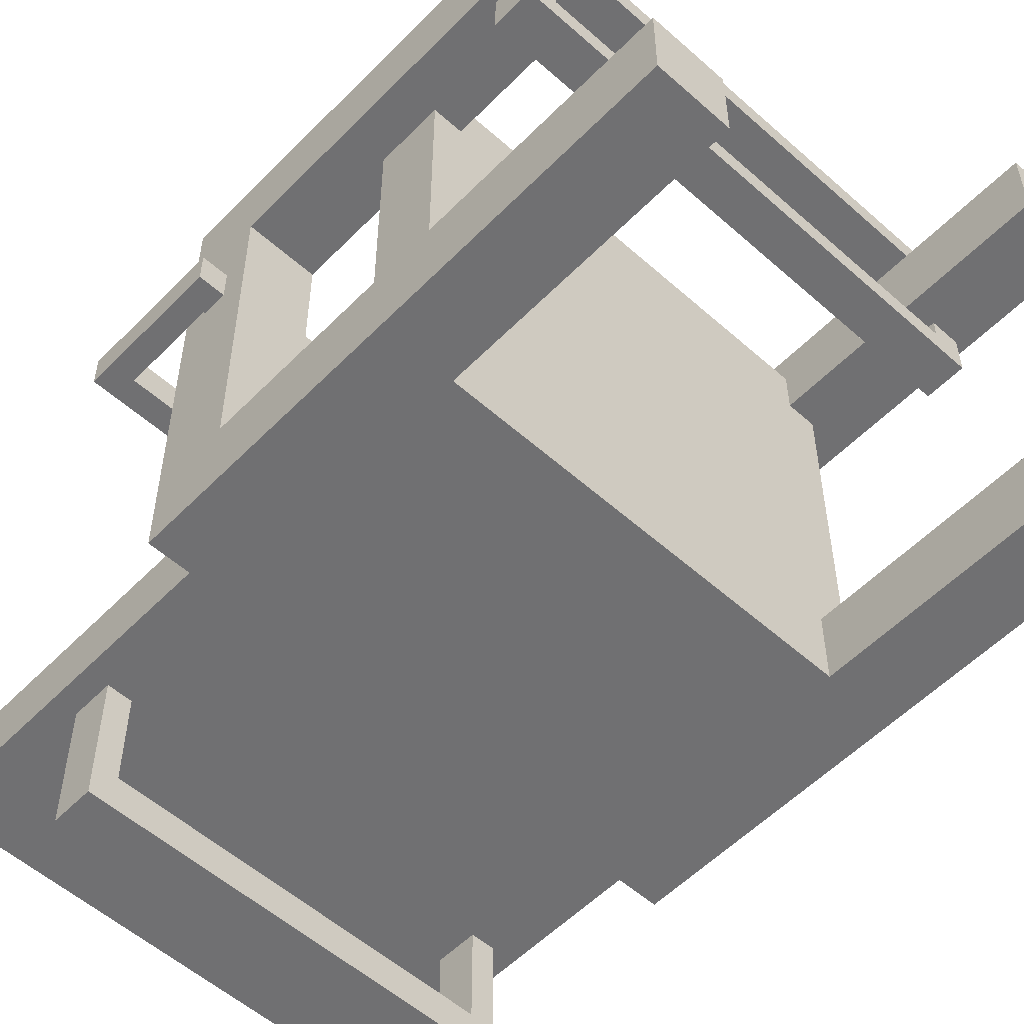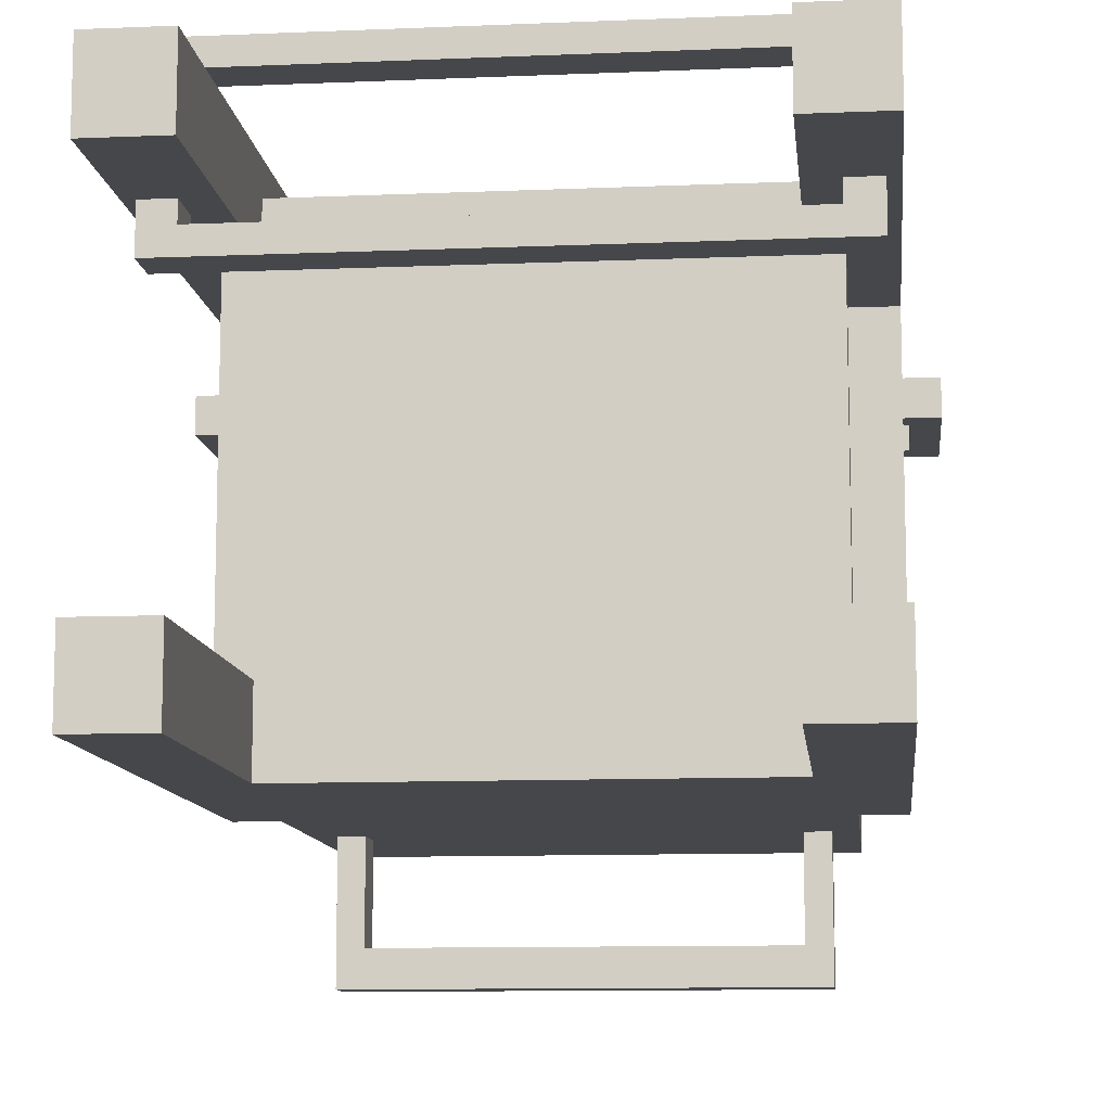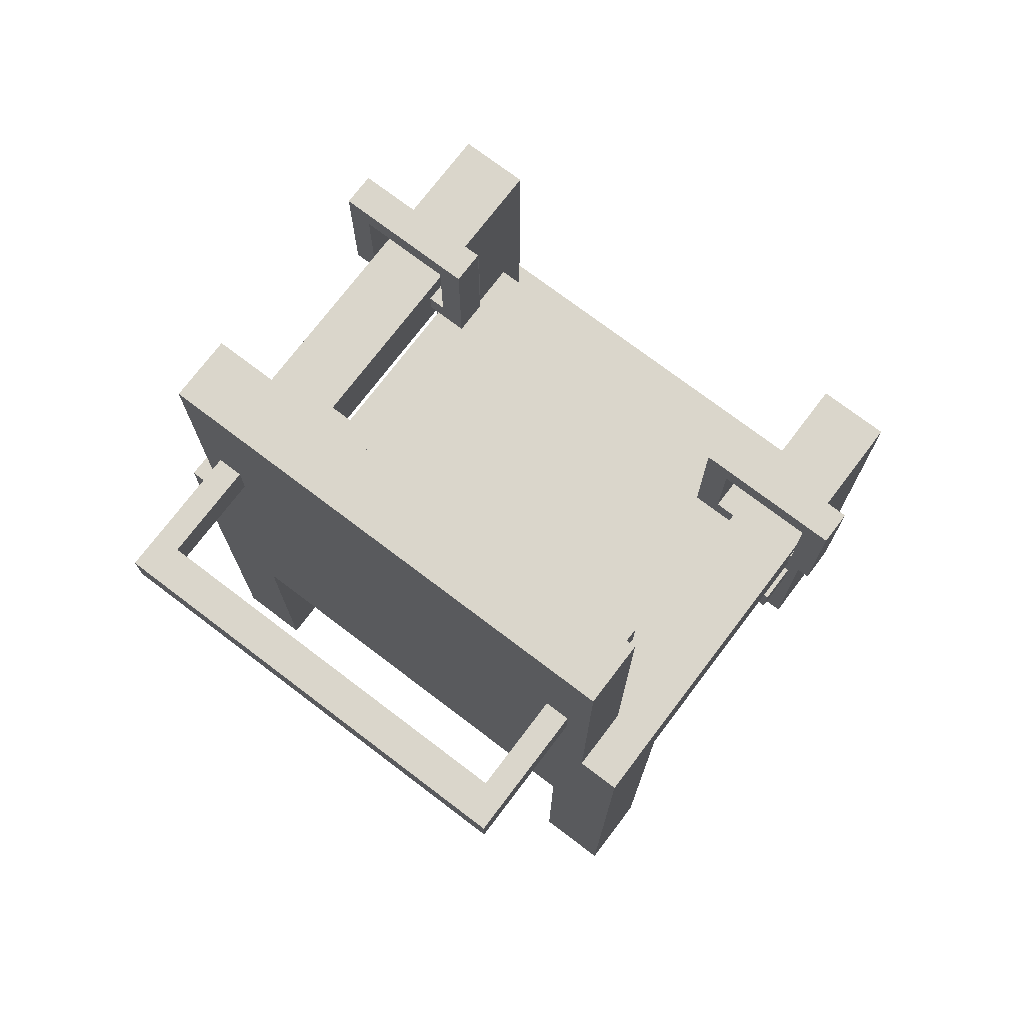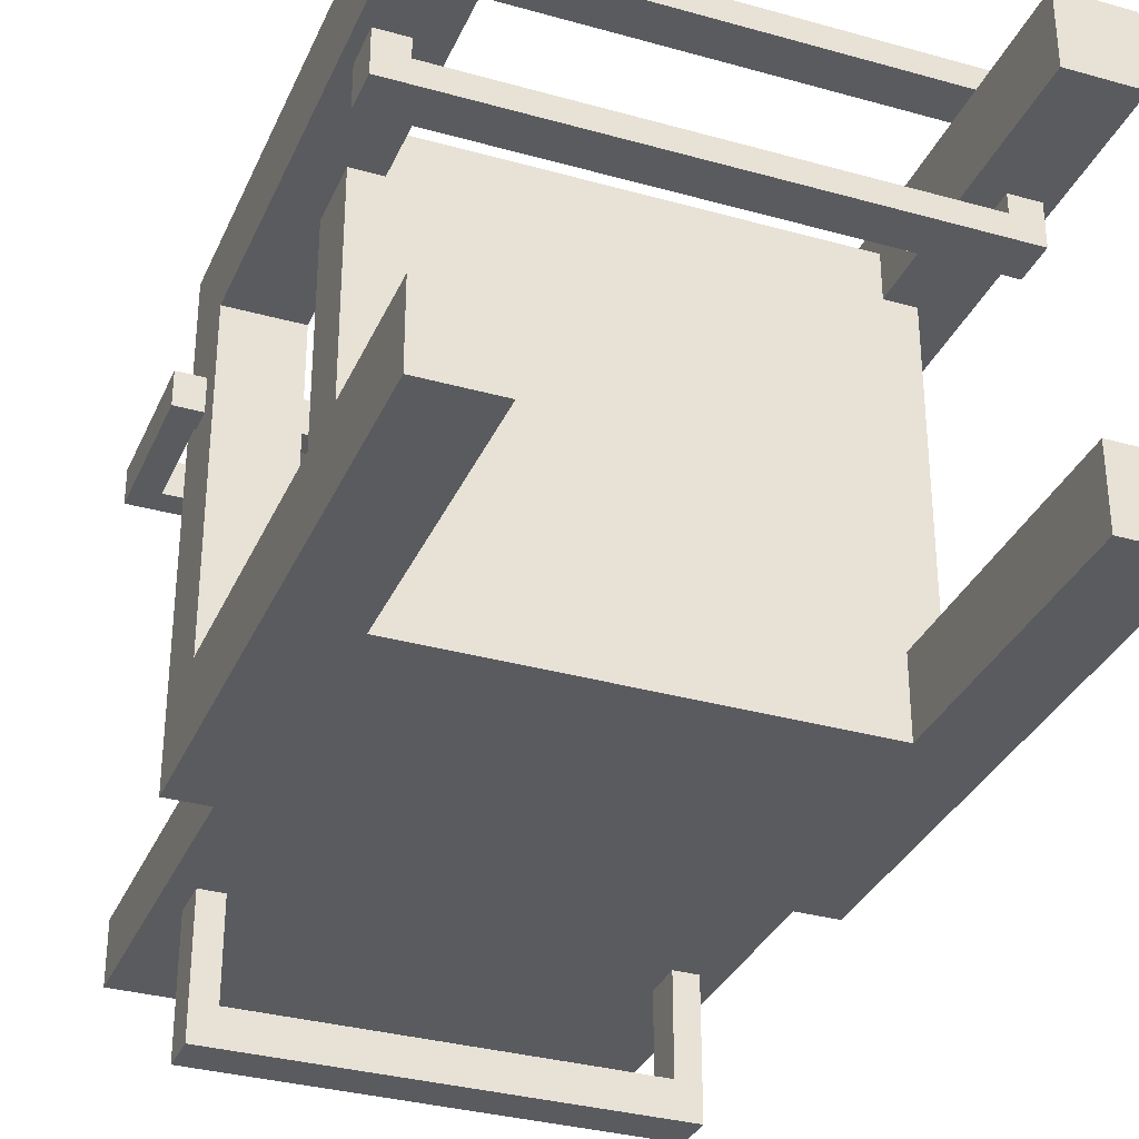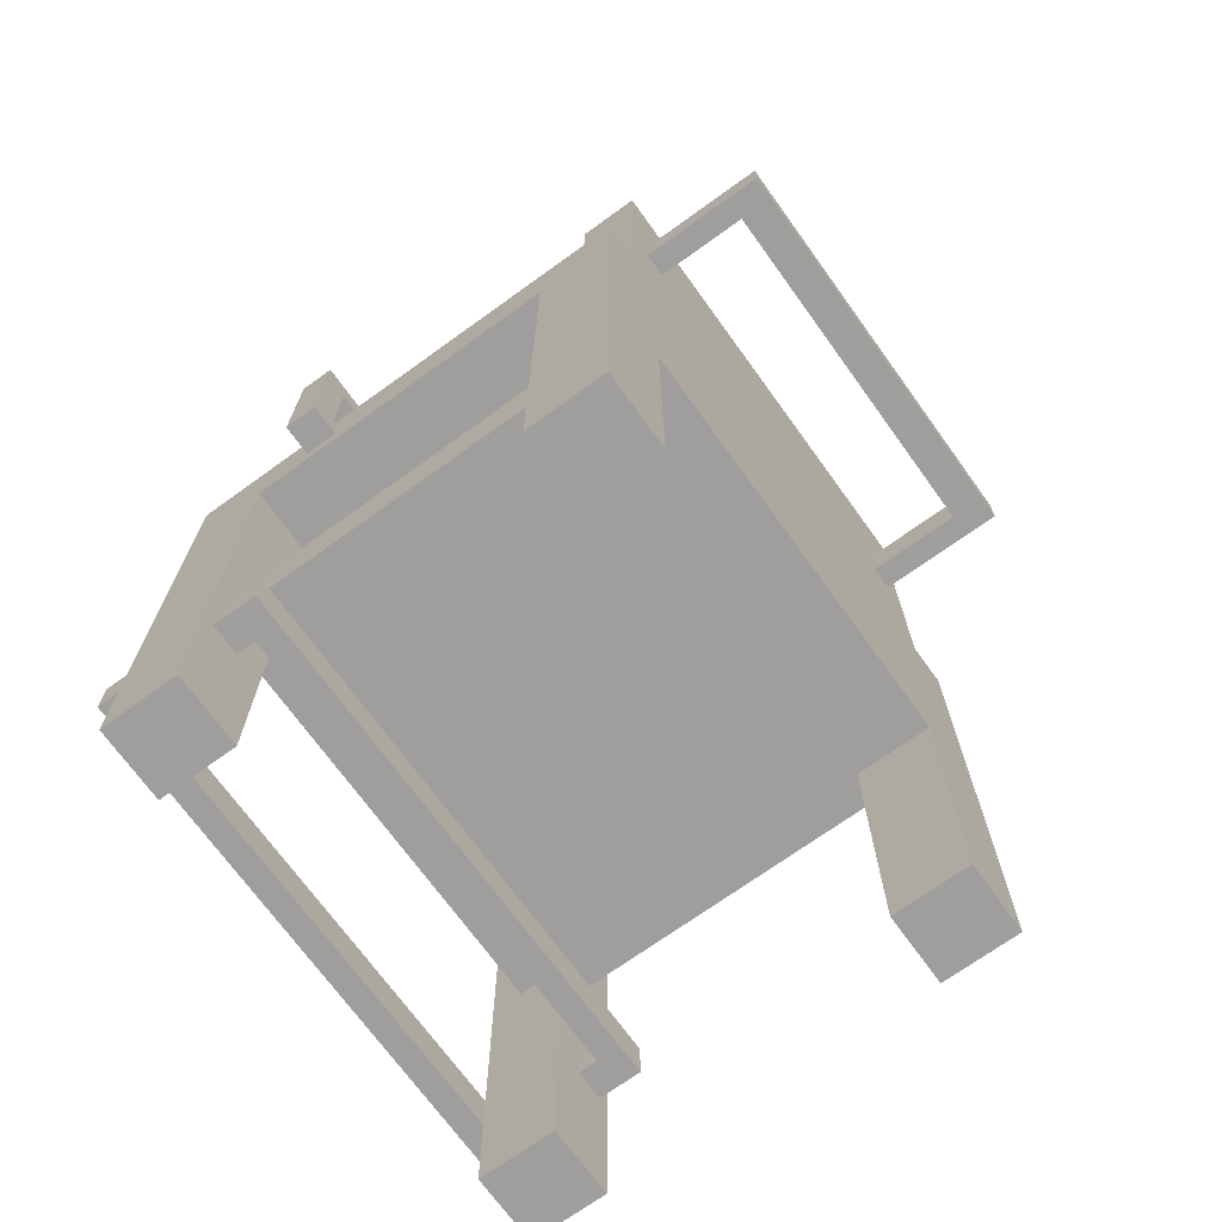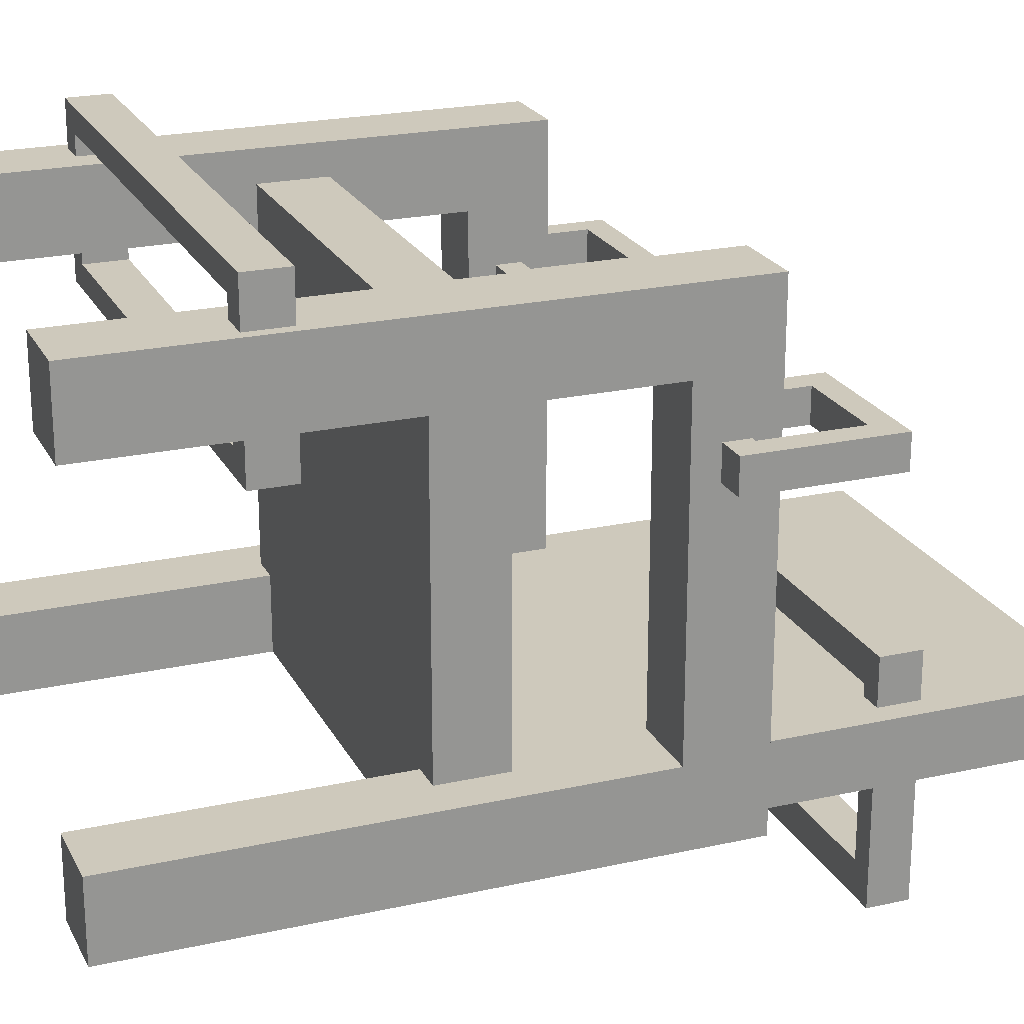
<metadata>
{"format":"obj","ext":"obj","renderer":"f3d","projection":"perspective","resolution":1024,"background":"white","views":[{"elev":-55.0,"azim":-43.2,"up":"+Z"},{"elev":-10.7,"azim":6.0,"up":"+Z"},{"elev":74.1,"azim":-142.8,"up":"+Y"},{"elev":-33.0,"azim":-21.2,"up":"+Z"},{"elev":-71.0,"azim":125.8,"up":"+Y"},{"elev":22.3,"azim":68.8,"up":"+Z"}]}
</metadata>
<code>
v -0.6714 0.3467 0.4062
v -0.6714 0.3467 0.8168
v -0.6714 0.4498 0.4062
v -0.6714 0.4498 0.8168
v 0.6595 0.4498 0.4062
v 0.6595 0.4498 0.8168
v 0.6595 0.3467 0.4062
v 0.6595 0.3467 0.8168
v -0.5951 0.4498 0.4662
v -0.5951 0.4498 0.7567
v 0.5832 0.4498 0.7567
v 0.5832 0.4498 0.4662
v 0.5832 0.3467 0.4662
v 0.5832 0.3467 0.7567
v -0.5951 0.3467 0.7567
v -0.5951 0.3467 0.4662
v -0.7658 1.641 0.3818
v -0.4013 1.641 0.3818
v -0.7658 1.641 0.2985
v -0.4013 1.641 0.2985
v -0.7658 1.276 0.2985
v -0.4013 1.276 0.2985
v -0.7658 1.276 0.3818
v -0.4013 1.276 0.3818
v -0.7032 1.578 0.2985
v -0.464 1.578 0.2985
v -0.464 1.339 0.2985
v -0.7032 1.339 0.2985
v -0.7032 1.339 0.3818
v -0.464 1.339 0.3818
v -0.464 1.578 0.3818
v -0.7032 1.578 0.3818
v 0.4013 1.641 0.3818
v 0.7658 1.641 0.3818
v 0.4013 1.641 0.2985
v 0.7658 1.641 0.2985
v 0.4013 1.276 0.2985
v 0.7658 1.276 0.2985
v 0.4013 1.276 0.3818
v 0.7658 1.276 0.3818
v 0.464 1.578 0.2985
v 0.7032 1.578 0.2985
v 0.7032 1.339 0.2985
v 0.464 1.339 0.2985
v 0.464 1.339 0.3818
v 0.7032 1.339 0.3818
v 0.7032 1.578 0.3818
v 0.464 1.578 0.3818
v -0.5367 1.732 -0.8168
v -0.5367 1.732 -0.2175
v -0.5367 1.835 -0.8168
v -0.5367 1.835 -0.2175
v 0.5249 1.835 -0.8168
v 0.5249 1.835 -0.2175
v 0.5249 1.732 -0.8168
v 0.5249 1.732 -0.2175
v -0.4759 1.835 -0.7291
v -0.4759 1.835 -0.3052
v 0.464 1.835 -0.3052
v 0.464 1.835 -0.7291
v 0.464 1.732 -0.7291
v 0.464 1.732 -0.3052
v -0.4759 1.732 -0.3052
v -0.4759 1.732 -0.7291
v -0.6994 1.403 -0.4896
v -0.6994 1.403 0.7066
v -0.5198 1.403 -0.4896
v -0.5198 1.403 0.7066
v -0.5198 0 -0.4896
v -0.5198 0 0.7066
v -0.6994 0 -0.4896
v -0.6994 0 0.7066
v -0.5198 1.211 -0.2976
v -0.5198 1.211 0.5146
v -0.5198 0 0.5146
v -0.5198 0 -0.2976
v -0.6994 0 -0.2976
v -0.6994 0 0.5146
v -0.6994 1.211 0.5146
v -0.6994 1.211 -0.2976
v -0.5954 0.7221 0.6277
v 0.5836 0.7221 0.6277
v -0.5954 0.8877 0.6277
v 0.5836 0.8877 0.6277
v -0.5954 0.8877 -0.3349
v 0.5836 0.8877 -0.3349
v -0.5954 0.7221 -0.4896
v 0.5836 0.7221 -0.4896
v 0.5836 2.229 -0.3349
v -0.5954 2.229 -0.3349
v 0.5836 2.229 -0.4896
v -0.5954 2.229 -0.4896
v 0.5079 1.403 -0.4896
v 0.5079 1.403 0.7066
v 0.6875 1.403 -0.4896
v 0.6875 1.403 0.7066
v 0.6875 0 -0.4896
v 0.6875 0 0.7066
v 0.5079 0 -0.4896
v 0.5079 0 0.7066
v 0.6875 1.211 -0.2976
v 0.6875 1.211 0.5146
v 0.6875 0 0.5146
v 0.6875 0 -0.2976
v 0.5079 0 -0.2976
v 0.5079 0 0.5146
v 0.5079 1.211 0.5146
v 0.5079 1.211 -0.2976
f 1 2 4 3
f 5 6 8 7
f 2 8 6 4
f 7 1 3 5
f 3 4 10 9
f 4 6 11 10
f 6 5 12 11
f 5 3 9 12
f 7 8 14 13
f 8 2 15 14
f 2 1 16 15
f 1 7 13 16
f 11 12 13 14
f 12 9 16 13
f 11 14 15 10
f 10 15 16 9
f 17 18 20 19
f 21 22 24 23
f 18 24 22 20
f 23 17 19 21
f 19 20 26 25
f 20 22 27 26
f 22 21 28 27
f 21 19 25 28
f 23 24 30 29
f 24 18 31 30
f 18 17 32 31
f 17 23 29 32
f 27 28 29 30
f 28 25 32 29
f 27 30 31 26
f 26 31 32 25
f 33 34 36 35
f 37 38 40 39
f 34 40 38 36
f 39 33 35 37
f 35 36 42 41
f 36 38 43 42
f 38 37 44 43
f 37 35 41 44
f 39 40 46 45
f 40 34 47 46
f 34 33 48 47
f 33 39 45 48
f 43 44 45 46
f 44 41 48 45
f 43 46 47 42
f 42 47 48 41
f 49 50 52 51
f 53 54 56 55
f 50 56 54 52
f 55 49 51 53
f 51 52 58 57
f 52 54 59 58
f 54 53 60 59
f 53 51 57 60
f 55 56 62 61
f 56 50 63 62
f 50 49 64 63
f 49 55 61 64
f 59 60 61 62
f 60 57 64 61
f 59 62 63 58
f 58 63 64 57
f 65 66 68 67
f 66 72 70 68
f 71 65 67 69
f 67 68 74 73
f 68 70 75 74
f 69 67 73 76
f 72 66 79 78
f 66 65 80 79
f 65 71 77 80
f 76 73 80 77
f 75 78 79 74
f 74 79 80 73
f 72 78 75 70
f 69 76 77 71
f 81 82 84 83
f 83 84 86 85
f 90 89 91 92
f 87 88 82 81
f 82 88 86 84
f 87 81 83 85
f 85 86 89 90
f 86 88 91 89
f 88 87 92 91
f 87 85 90 92
f 93 94 96 95
f 94 100 98 96
f 99 93 95 97
f 95 96 102 101
f 96 98 103 102
f 97 95 101 104
f 100 94 107 106
f 94 93 108 107
f 93 99 105 108
f 104 101 108 105
f 103 106 107 102
f 102 107 108 101
f 100 106 103 98
f 97 104 105 99

</code>
